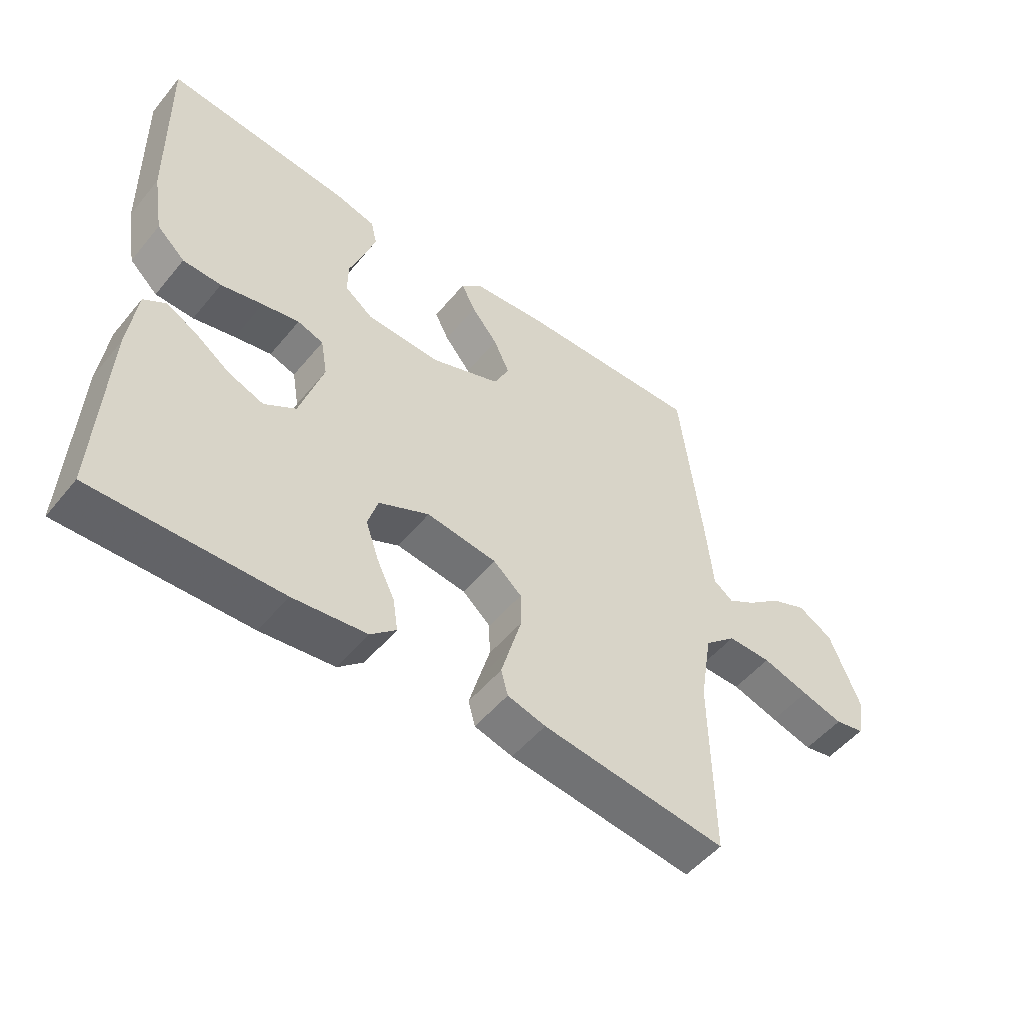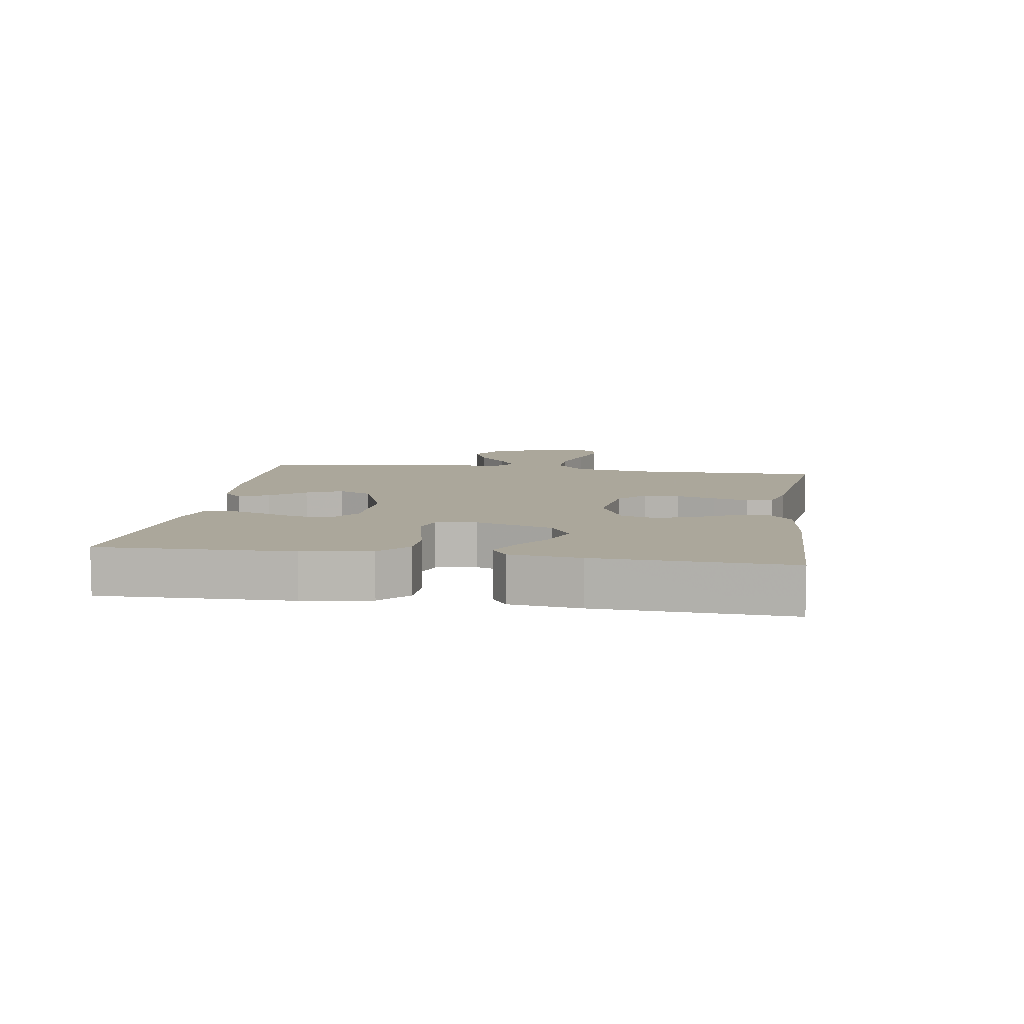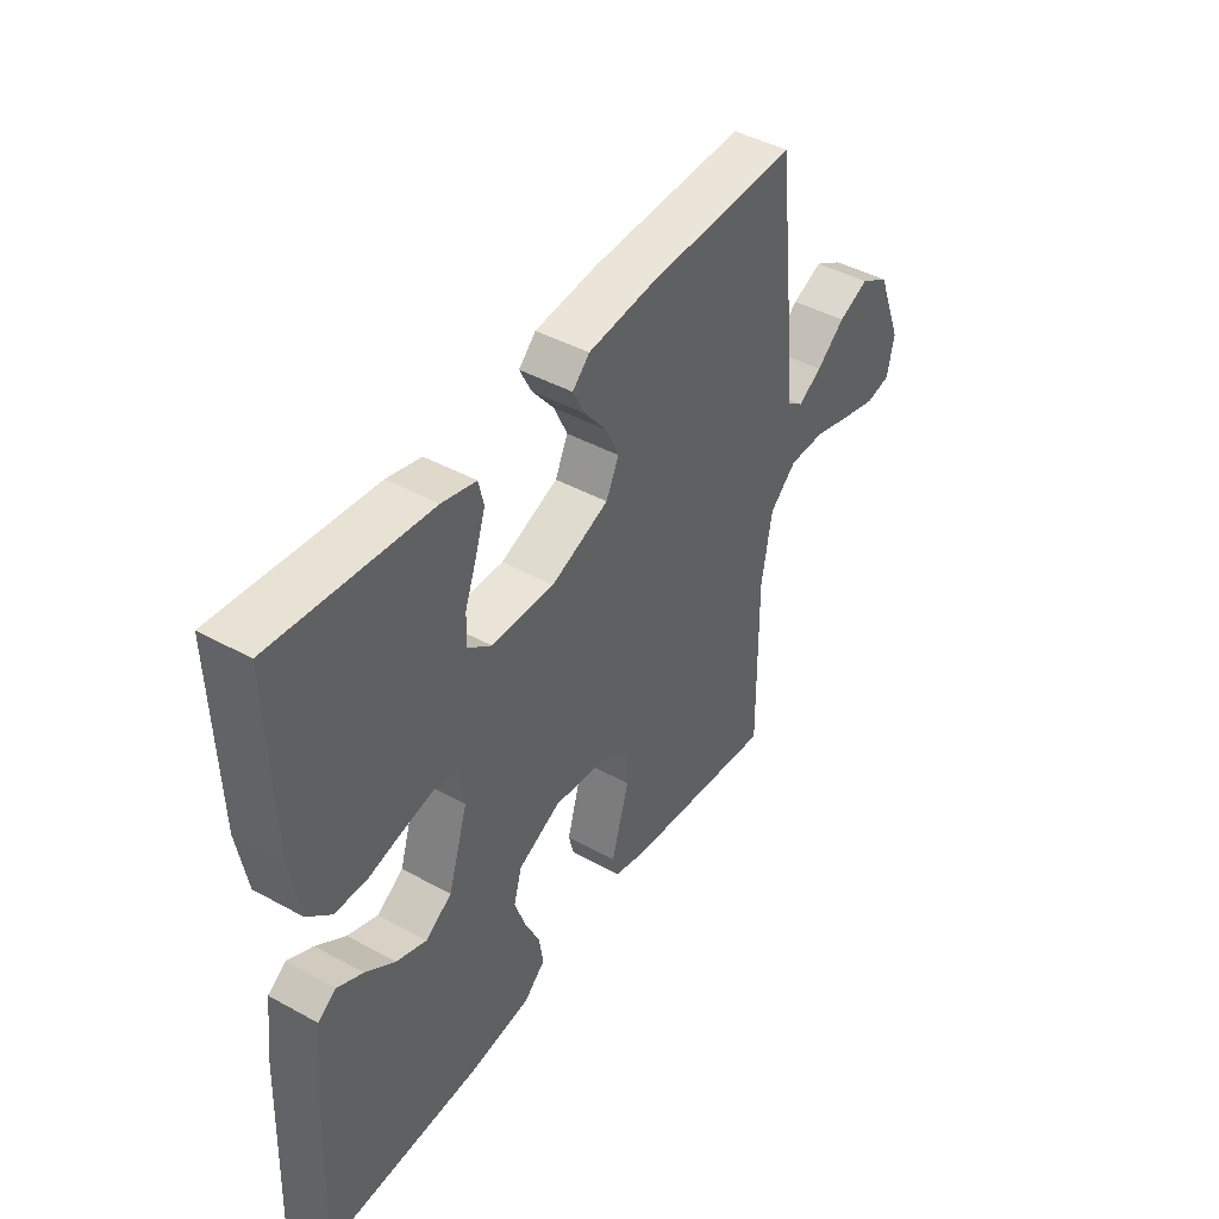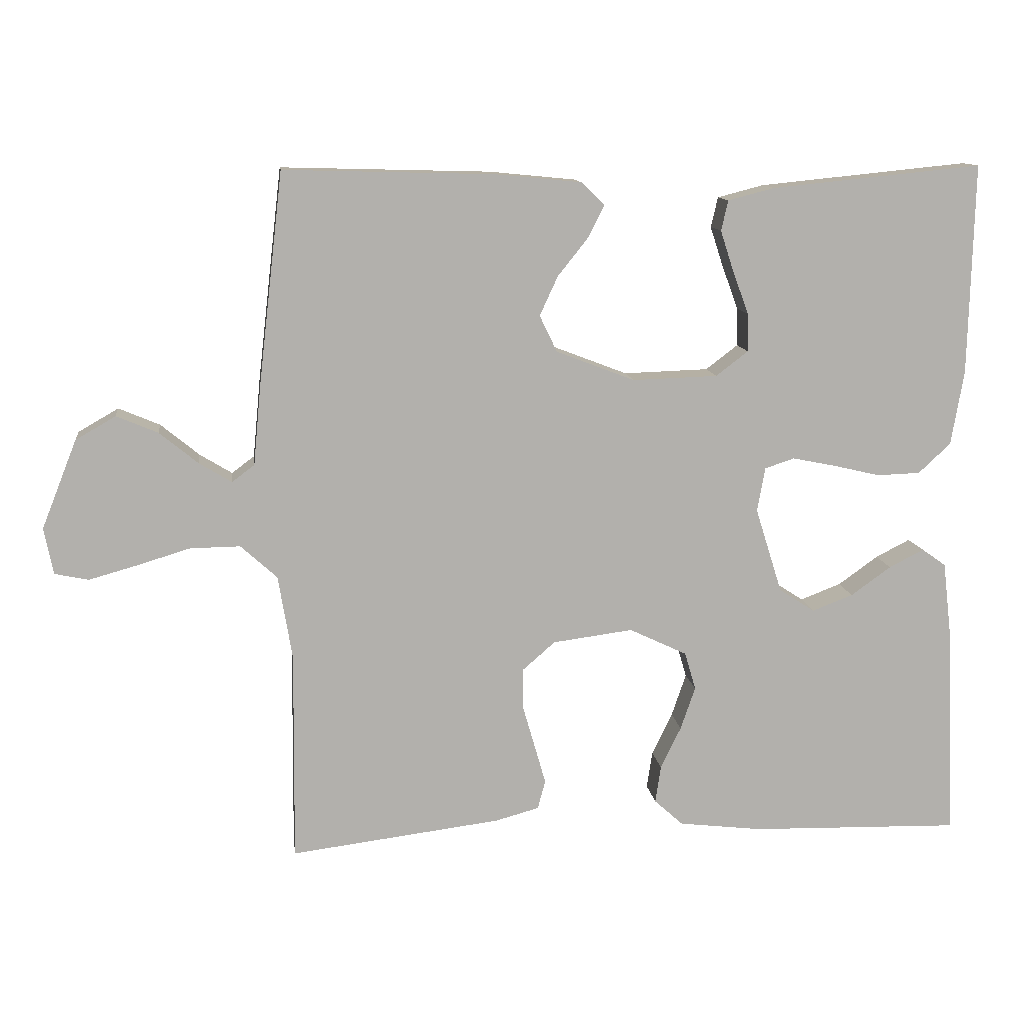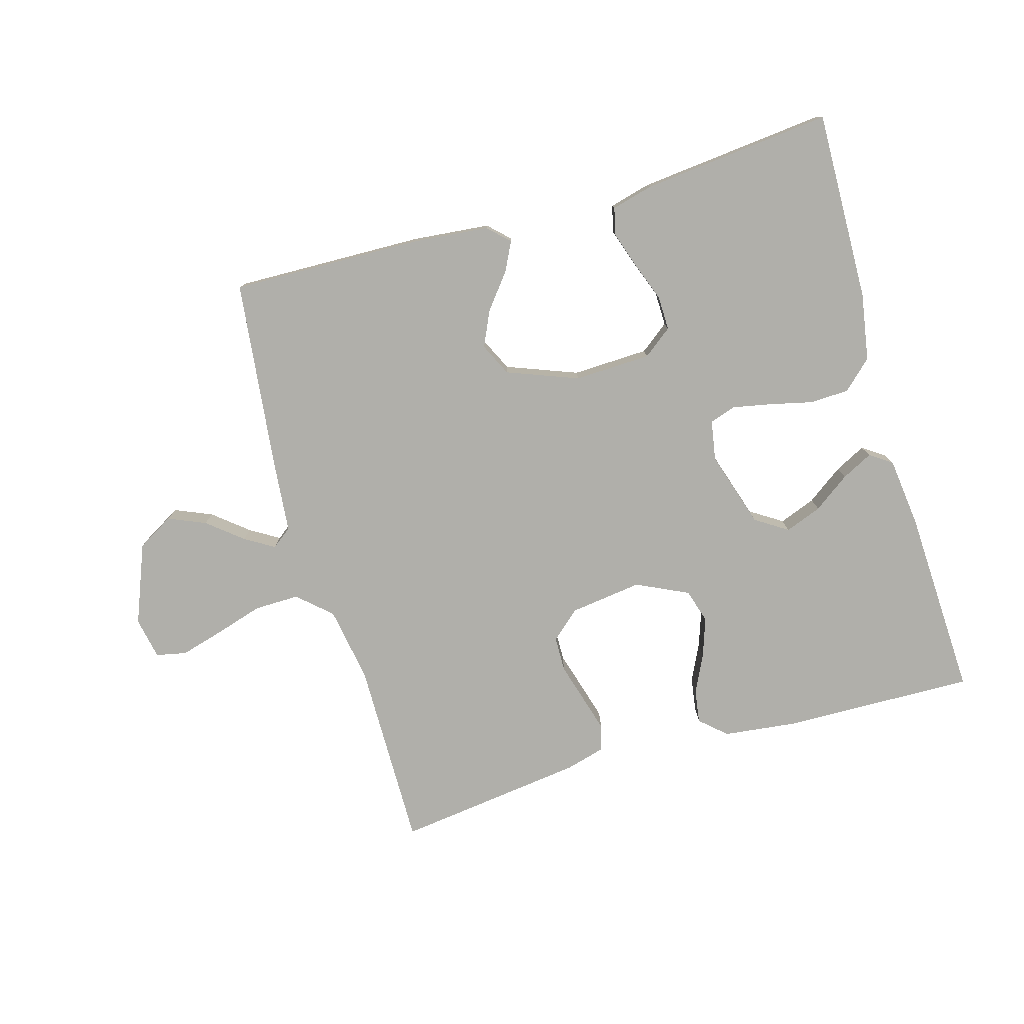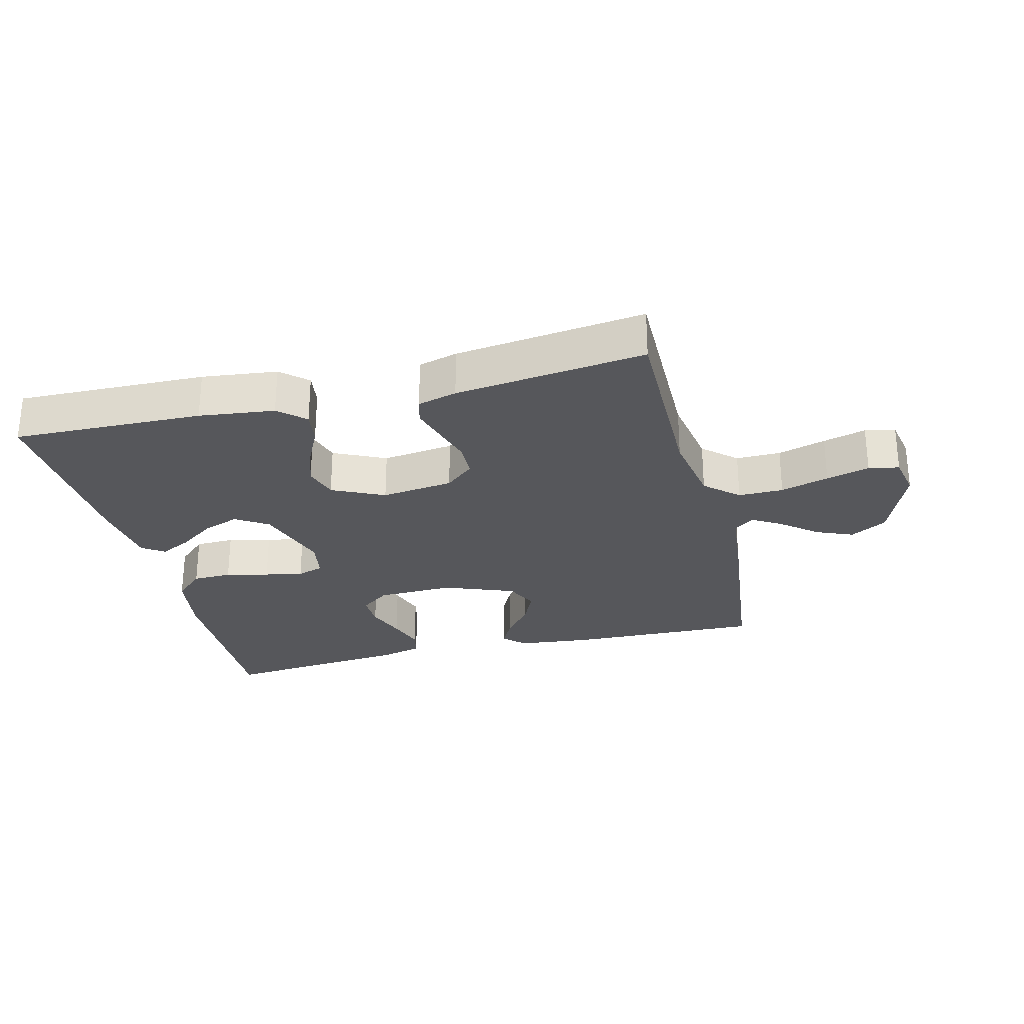
<metadata>
{"format":"obj","ext":"obj","renderer":"f3d","projection":"perspective","resolution":1024,"background":"white","views":[{"elev":-51.7,"azim":141.8,"up":"+Z"},{"elev":8.2,"azim":98.7,"up":"+Y"},{"elev":44.0,"azim":122.8,"up":"+Z"},{"elev":11.7,"azim":-7.0,"up":"+Z"},{"elev":-78.0,"azim":16.1,"up":"+Y"},{"elev":-27.4,"azim":-166.0,"up":"+Y"}]}
</metadata>
<code>
v 0.5 0.07 -0.5
v 0.2 0.07 -0.493
v 0.081 0.07 -0.479
v 0.04 0.07 -0.442
v 0.048 0.07 -0.389
v 0.077 0.07 -0.329
v 0.098 0.07 -0.268
v 0.082 0.07 -0.214
v 0 0.07 -0.175
v -0.114 0.07 -0.19
v -0.16 0.07 -0.23
v -0.161 0.07 -0.286
v -0.143 0.07 -0.348
v -0.127 0.07 -0.404
v -0.138 0.07 -0.445
v -0.2 0.07 -0.462
v -0.5 0.07 -0.5
v -0.497 0.07 -0.2
v -0.517 0.07 -0.08
v -0.569 0.07 -0.033
v -0.64 0.07 -0.034
v -0.716 0.07 -0.057
v -0.784 0.07 -0.076
v -0.832 0.07 -0.066
v -0.845 0.07 0
v -0.795 0.07 0.126
v -0.738 0.07 0.159
v -0.679 0.07 0.134
v -0.624 0.07 0.089
v -0.578 0.07 0.061
v -0.546 0.07 0.085
v -0.535 0.07 0.2
v -0.5 0.07 0.5
v -0.2 0.07 0.492
v -0.078 0.07 0.48
v -0.045 0.07 0.448
v -0.068 0.07 0.402
v -0.111 0.07 0.348
v -0.137 0.07 0.292
v -0.112 0.07 0.24
v 0 0.07 0.197
v 0.121 0.07 0.201
v 0.167 0.07 0.236
v 0.166 0.07 0.29
v 0.143 0.07 0.352
v 0.124 0.07 0.41
v 0.134 0.07 0.453
v 0.2 0.07 0.47
v 0.5 0.07 0.5
v 0.493 0.07 0.2
v 0.475 0.07 0.094
v 0.429 0.07 0.051
v 0.367 0.07 0.049
v 0.299 0.07 0.065
v 0.239 0.07 0.077
v 0.197 0.07 0.063
v 0.186 0.07 0
v 0.224 0.07 -0.121
v 0.275 0.07 -0.154
v 0.333 0.07 -0.132
v 0.39 0.07 -0.091
v 0.439 0.07 -0.066
v 0.474 0.07 -0.09
v 0.487 0.07 -0.2
v 0.5 0 -0.5
v 0.2 0 -0.493
v 0.081 0 -0.479
v 0.04 0 -0.442
v 0.048 0 -0.389
v 0.077 0 -0.329
v 0.098 0 -0.268
v 0.082 0 -0.214
v 0 0 -0.175
v -0.114 0 -0.19
v -0.16 0 -0.23
v -0.161 0 -0.286
v -0.143 0 -0.348
v -0.127 0 -0.404
v -0.138 0 -0.445
v -0.2 0 -0.462
v -0.5 0 -0.5
v -0.497 0 -0.2
v -0.517 0 -0.08
v -0.569 0 -0.033
v -0.64 0 -0.034
v -0.716 0 -0.057
v -0.784 0 -0.076
v -0.832 0 -0.066
v -0.845 0 0
v -0.795 0 0.126
v -0.738 0 0.159
v -0.679 0 0.134
v -0.624 0 0.089
v -0.578 0 0.061
v -0.546 0 0.085
v -0.535 0 0.2
v -0.5 0 0.5
v -0.2 0 0.492
v -0.078 0 0.48
v -0.045 0 0.448
v -0.068 0 0.402
v -0.111 0 0.348
v -0.137 0 0.292
v -0.112 0 0.24
v 0 0 0.197
v 0.121 0 0.201
v 0.167 0 0.236
v 0.166 0 0.29
v 0.143 0 0.352
v 0.124 0 0.41
v 0.134 0 0.453
v 0.2 0 0.47
v 0.5 0 0.5
v 0.493 0 0.2
v 0.475 0 0.094
v 0.429 0 0.051
v 0.367 0 0.049
v 0.299 0 0.065
v 0.239 0 0.077
v 0.197 0 0.063
v 0.186 0 0
v 0.224 0 -0.121
v 0.275 0 -0.154
v 0.333 0 -0.132
v 0.39 0 -0.091
v 0.439 0 -0.066
v 0.474 0 -0.09
v 0.487 0 -0.2
f 60 61 62 63
f 59 60 63 64
f 51 52 53 54
f 51 54 55
f 50 51 55
f 49 50 55 56
f 44 45 46 47
f 44 47 48 49
f 35 36 37 38
f 35 38 39
f 34 35 39
f 31 32 33 34
f 31 34 39
f 30 31 39 40
f 26 27 28 29
f 26 29 30
f 25 26 30
f 24 25 30
f 21 22 23 24
f 21 24 30 40
f 15 16 17 18
f 15 18 19
f 12 13 14 15
f 12 15 19
f 11 12 19 20
f 3 4 5 6
f 3 6 7
f 2 3 7
f 59 64 1 2
f 58 59 2 7
f 57 58 7 8
f 56 57 8 9
f 43 44 49 56
f 42 43 56 9
f 41 42 9 10
f 20 21 40 41
f 10 11 20 41
f 127 126 125 124
f 128 127 124 123
f 118 117 116 115
f 119 118 115
f 119 115 114
f 120 119 114 113
f 111 110 109 108
f 113 112 111 108
f 102 101 100 99
f 103 102 99
f 103 99 98
f 98 97 96 95
f 103 98 95
f 104 103 95 94
f 93 92 91 90
f 94 93 90
f 94 90 89
f 94 89 88
f 88 87 86 85
f 104 94 88 85
f 82 81 80 79
f 83 82 79
f 79 78 77 76
f 83 79 76
f 84 83 76 75
f 70 69 68 67
f 71 70 67
f 71 67 66
f 66 65 128 123
f 71 66 123 122
f 72 71 122 121
f 73 72 121 120
f 120 113 108 107
f 73 120 107 106
f 74 73 106 105
f 105 104 85 84
f 105 84 75 74
f 1 65 66 2
f 2 66 67 3
f 3 67 68 4
f 4 68 69 5
f 5 69 70 6
f 6 70 71 7
f 7 71 72 8
f 8 72 73 9
f 9 73 74 10
f 10 74 75 11
f 11 75 76 12
f 12 76 77 13
f 13 77 78 14
f 14 78 79 15
f 15 79 80 16
f 16 80 81 17
f 17 81 82 18
f 18 82 83 19
f 19 83 84 20
f 20 84 85 21
f 21 85 86 22
f 22 86 87 23
f 23 87 88 24
f 24 88 89 25
f 25 89 90 26
f 26 90 91 27
f 27 91 92 28
f 28 92 93 29
f 29 93 94 30
f 30 94 95 31
f 31 95 96 32
f 32 96 97 33
f 33 97 98 34
f 34 98 99 35
f 35 99 100 36
f 36 100 101 37
f 37 101 102 38
f 38 102 103 39
f 39 103 104 40
f 40 104 105 41
f 41 105 106 42
f 42 106 107 43
f 43 107 108 44
f 44 108 109 45
f 45 109 110 46
f 46 110 111 47
f 47 111 112 48
f 48 112 113 49
f 49 113 114 50
f 50 114 115 51
f 51 115 116 52
f 52 116 117 53
f 53 117 118 54
f 54 118 119 55
f 55 119 120 56
f 56 120 121 57
f 57 121 122 58
f 58 122 123 59
f 59 123 124 60
f 60 124 125 61
f 61 125 126 62
f 62 126 127 63
f 63 127 128 64
f 64 128 65 1

</code>
